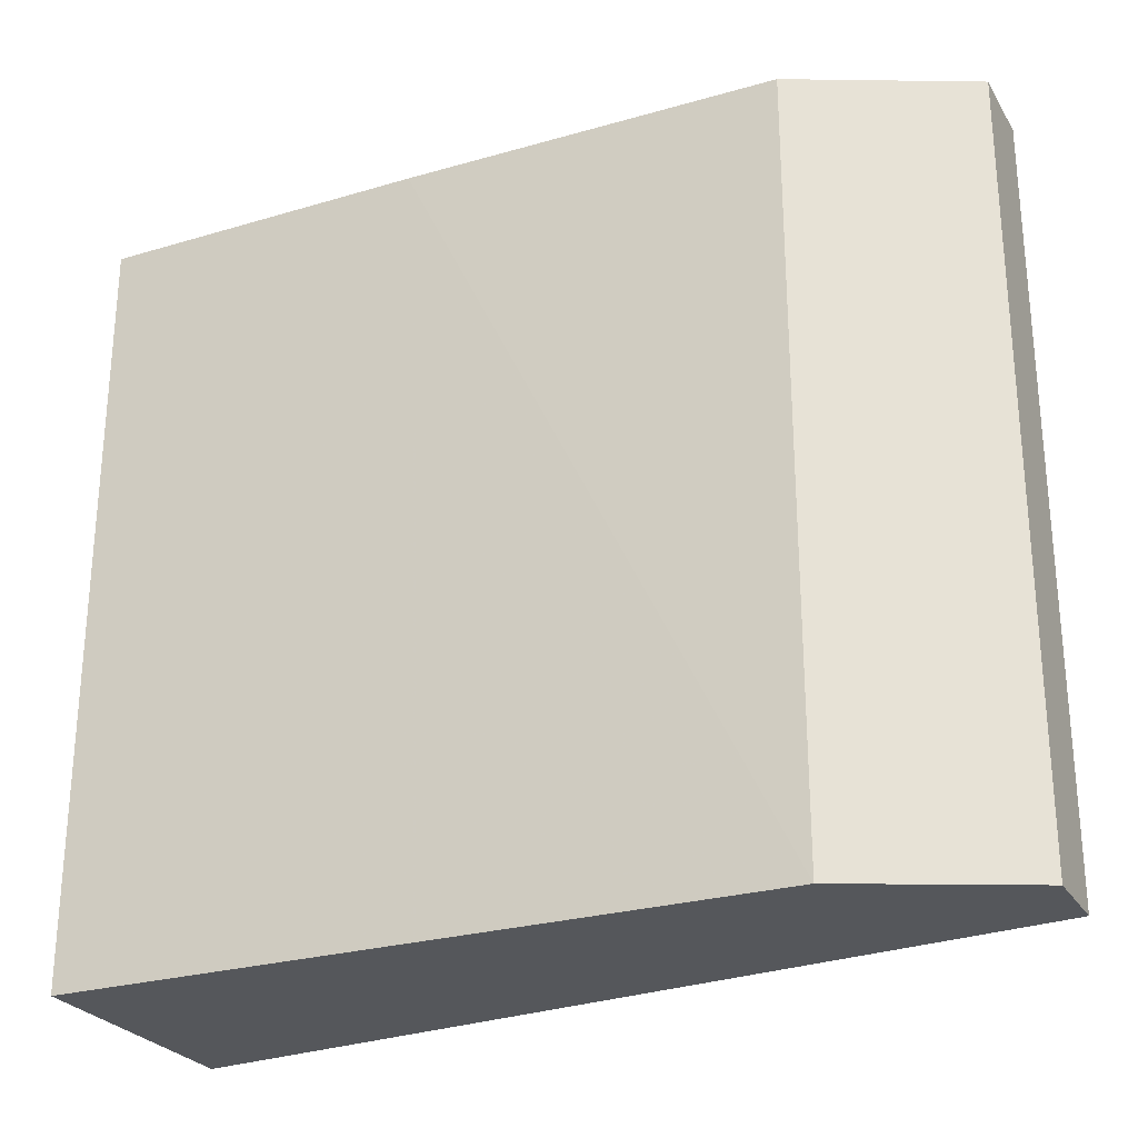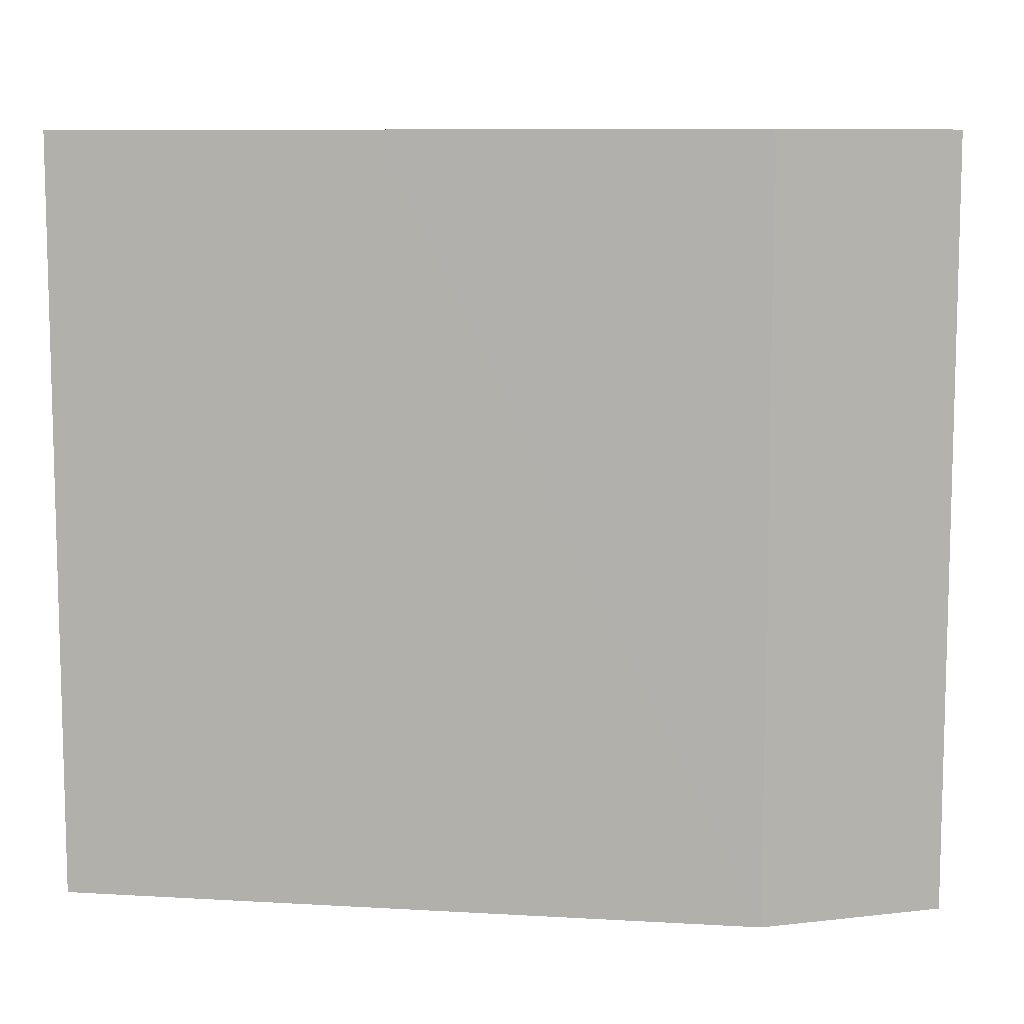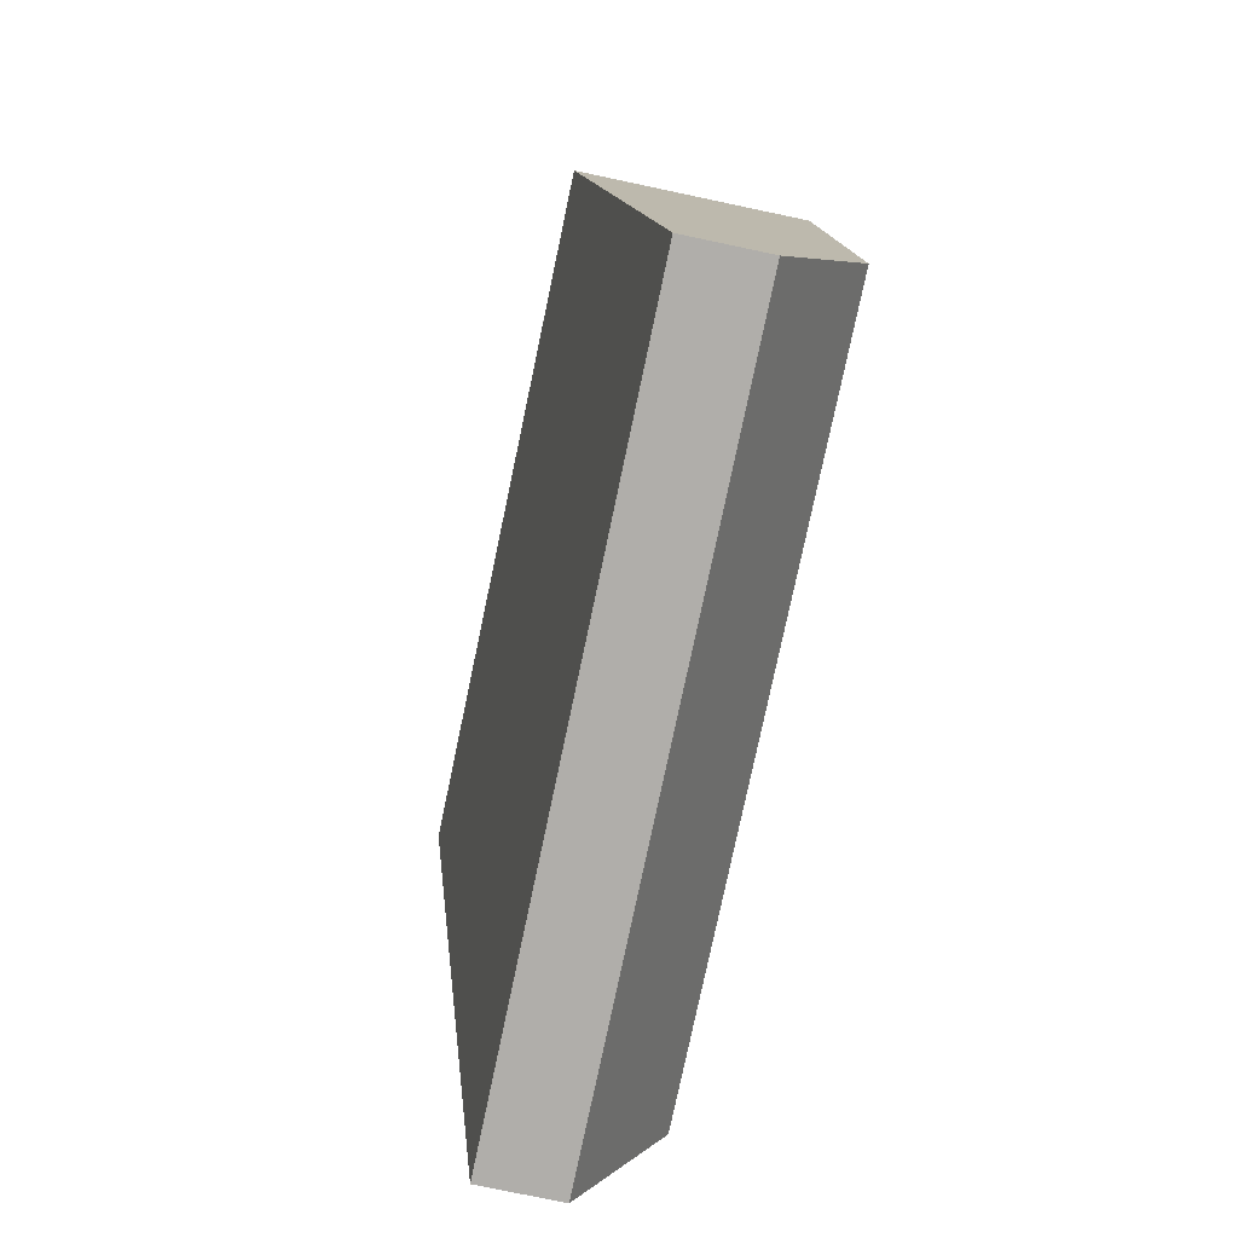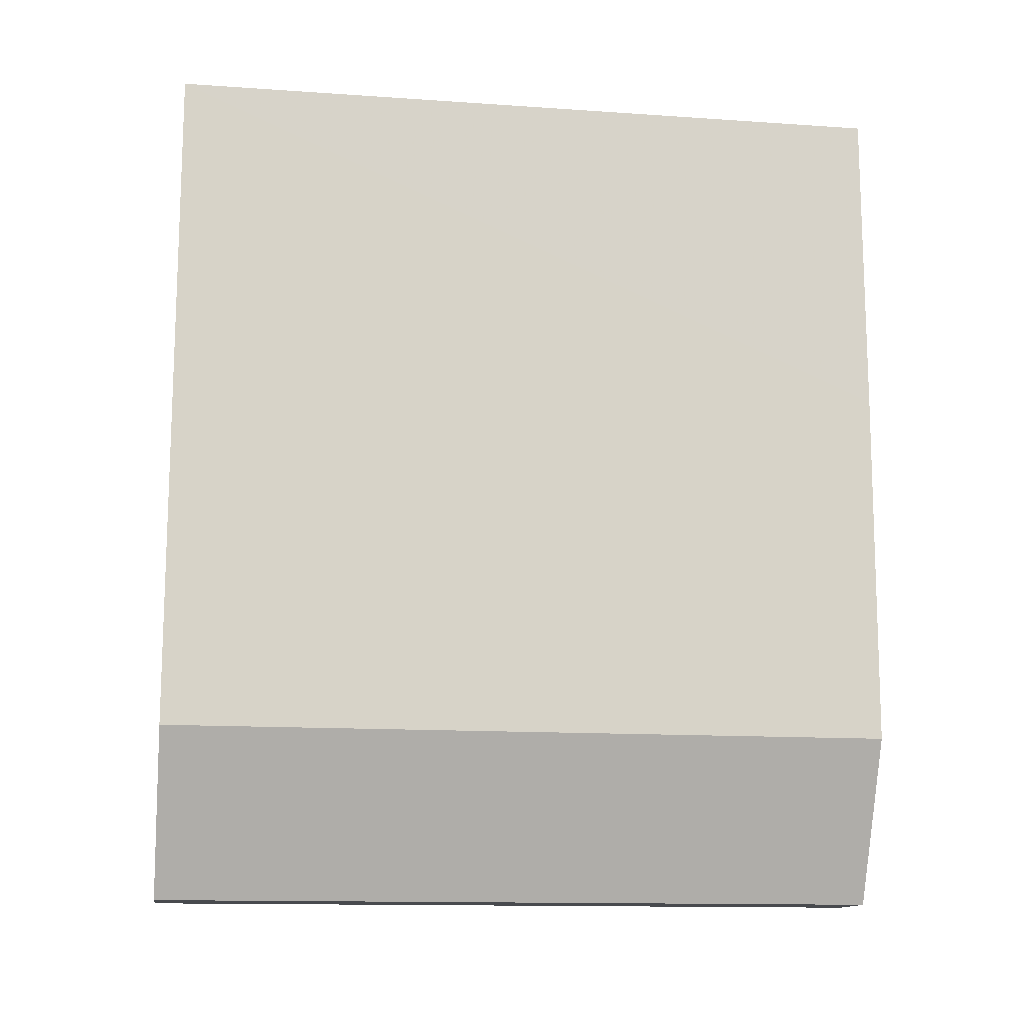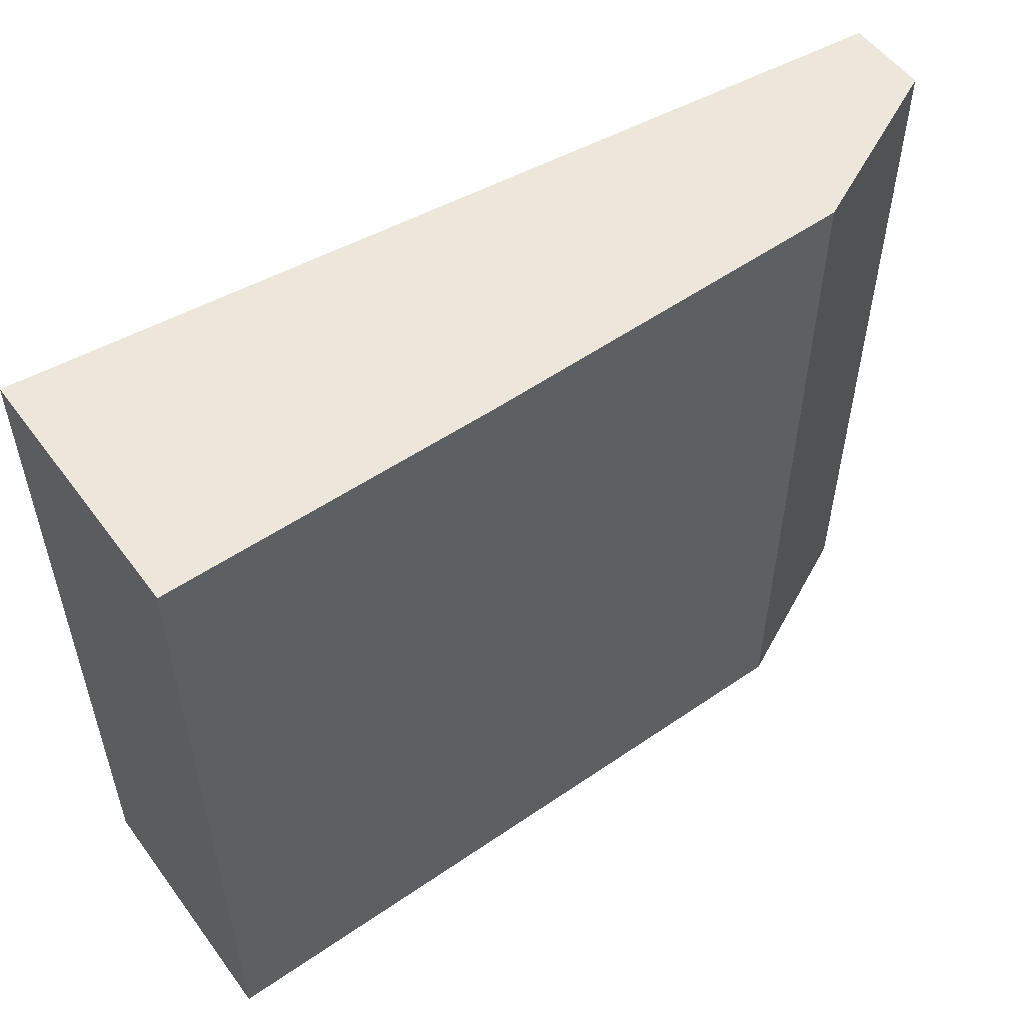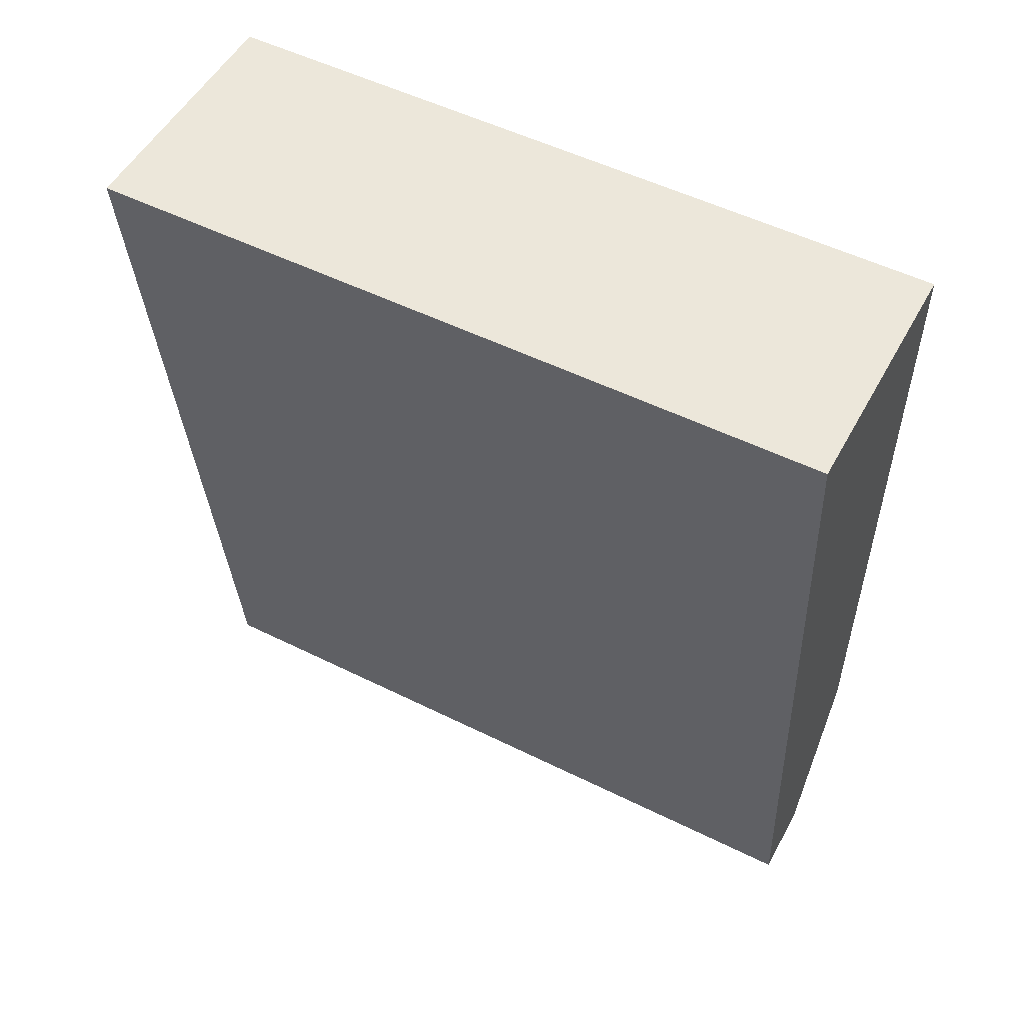
<metadata>
{"format":"obj","ext":"obj","renderer":"f3d","projection":"perspective","resolution":1024,"background":"white","views":[{"elev":-26.6,"azim":-65.0,"up":"+Z"},{"elev":9.0,"azim":-80.8,"up":"+Z"},{"elev":-77.9,"azim":168.1,"up":"+Y"},{"elev":-13.3,"azim":-98.9,"up":"+Y"},{"elev":54.1,"azim":-125.7,"up":"+Z"},{"elev":52.4,"azim":118.1,"up":"+Y"}]}
</metadata>
<code>
v 0 0.5272 0.2879
v -0.007427 0.4549 0.2879
v -0.007427 0.4549 0.2246
v -0.02154 0.5272 0.2246
v -0.02154 0.5272 0.2879
v -0.02106 0.4691 0.2879
v 0 0.5272 0.2246
v -0.01408 0.4549 0.2246
v -0.02154 0.5001 0.2879
v -0.01408 0.4549 0.2879
v -0.02106 0.4691 0.2246
f 1 2 3
f 6 2 1
f 6 1 5
f 7 1 3
f 7 3 4
f 7 5 1
f 7 4 5
f 8 3 2
f 8 4 3
f 9 6 5
f 9 5 4
f 10 8 2
f 10 2 6
f 10 6 8
f 11 8 6
f 11 4 8
f 11 9 4
f 11 6 9

</code>
